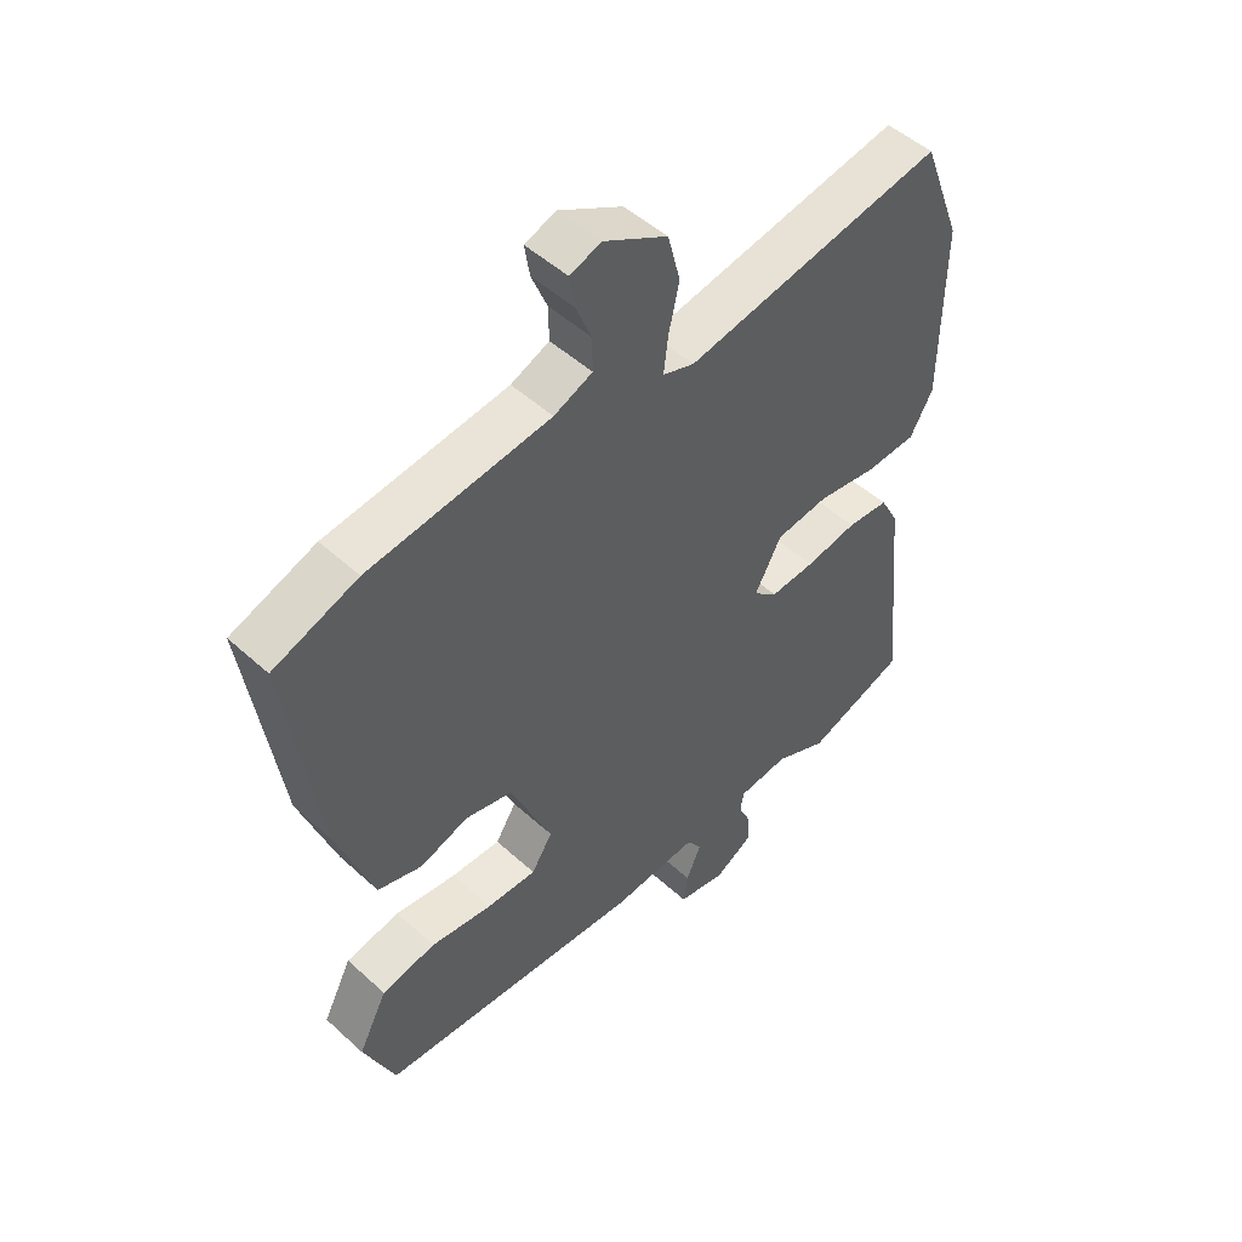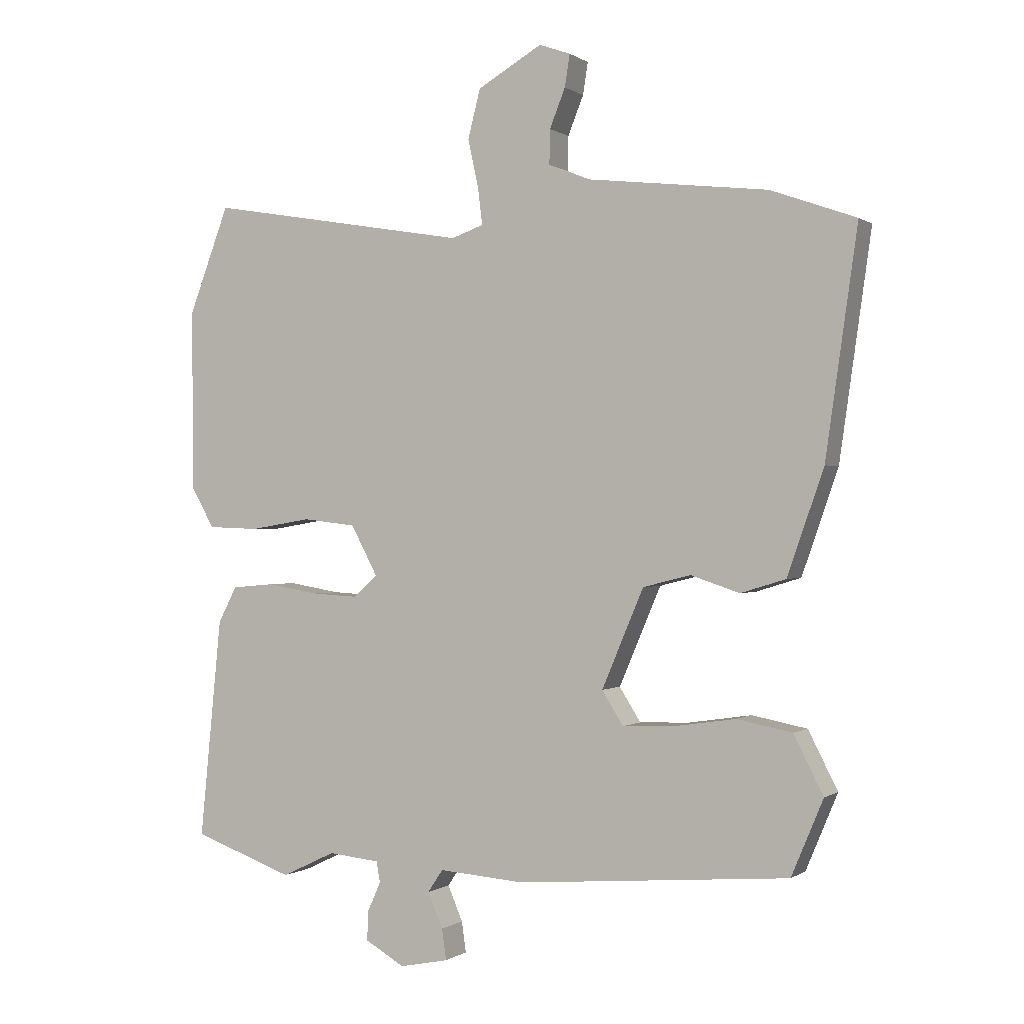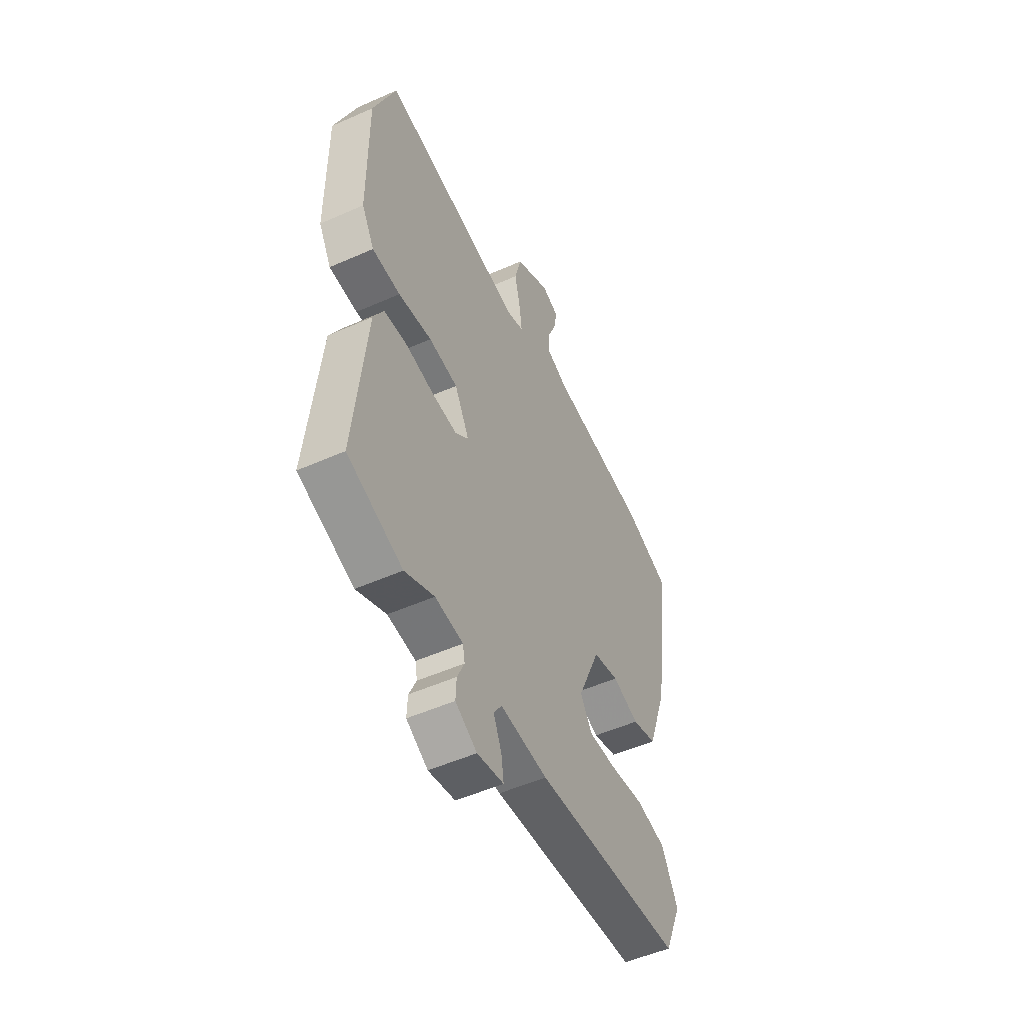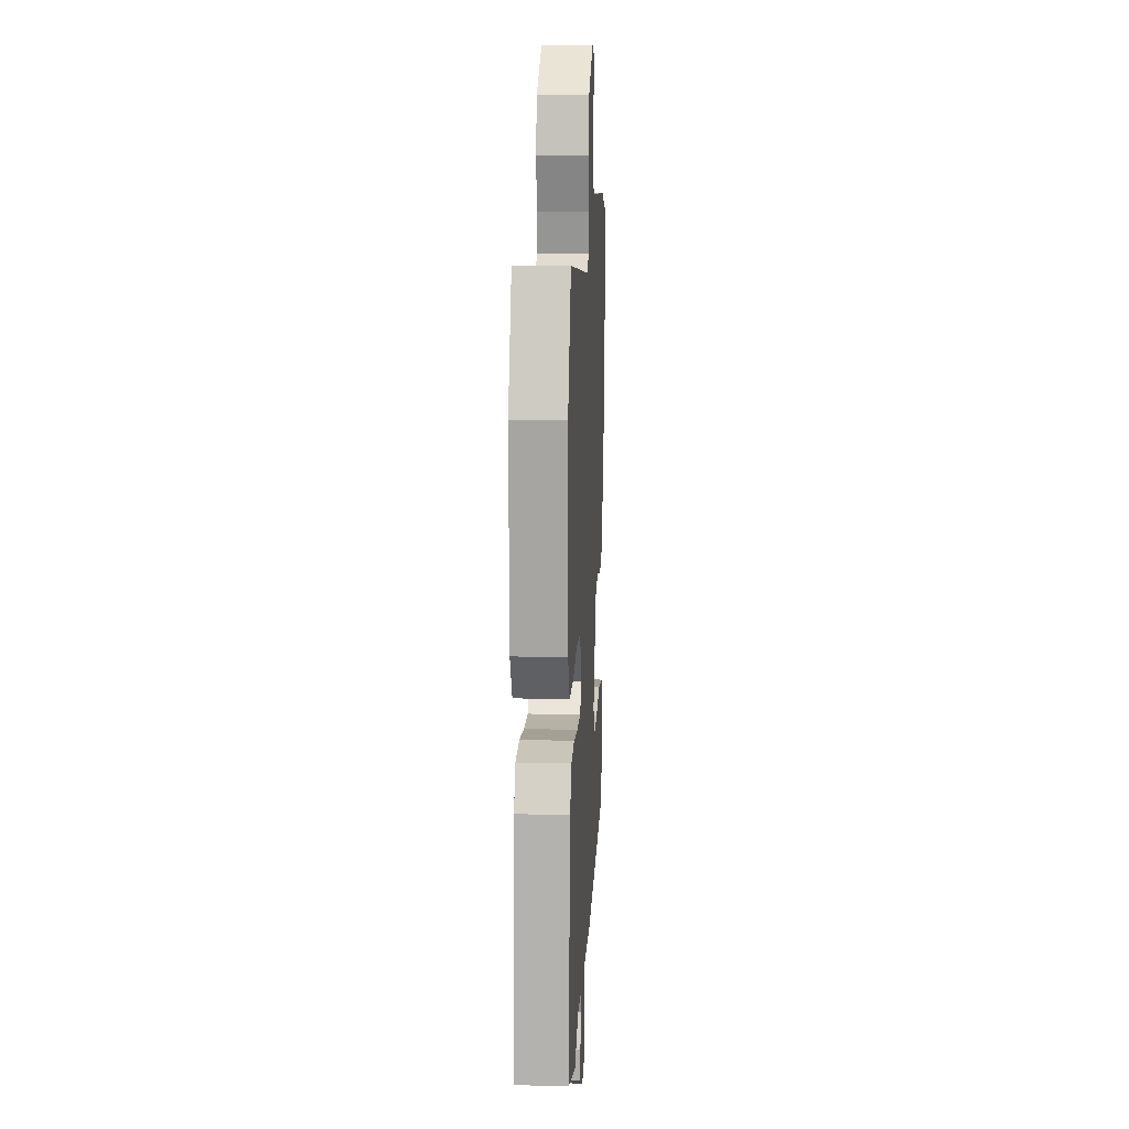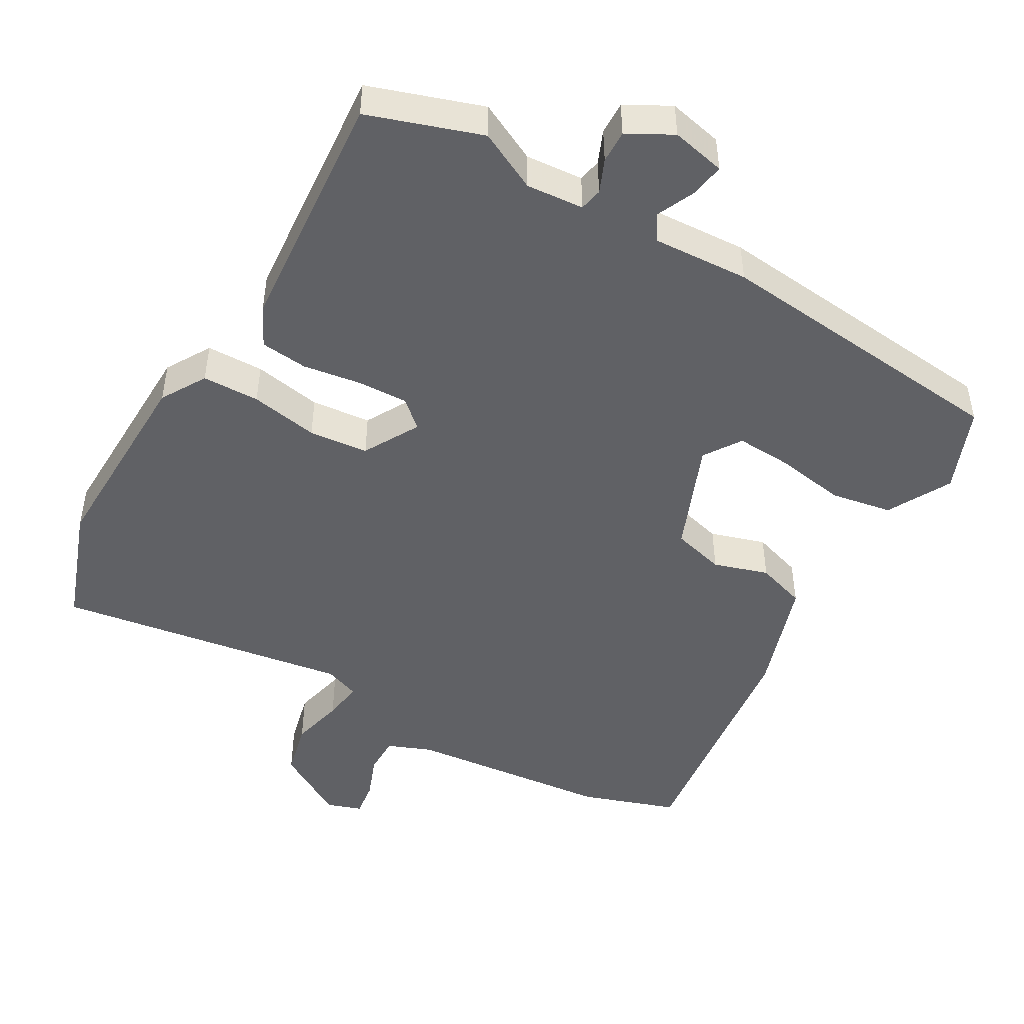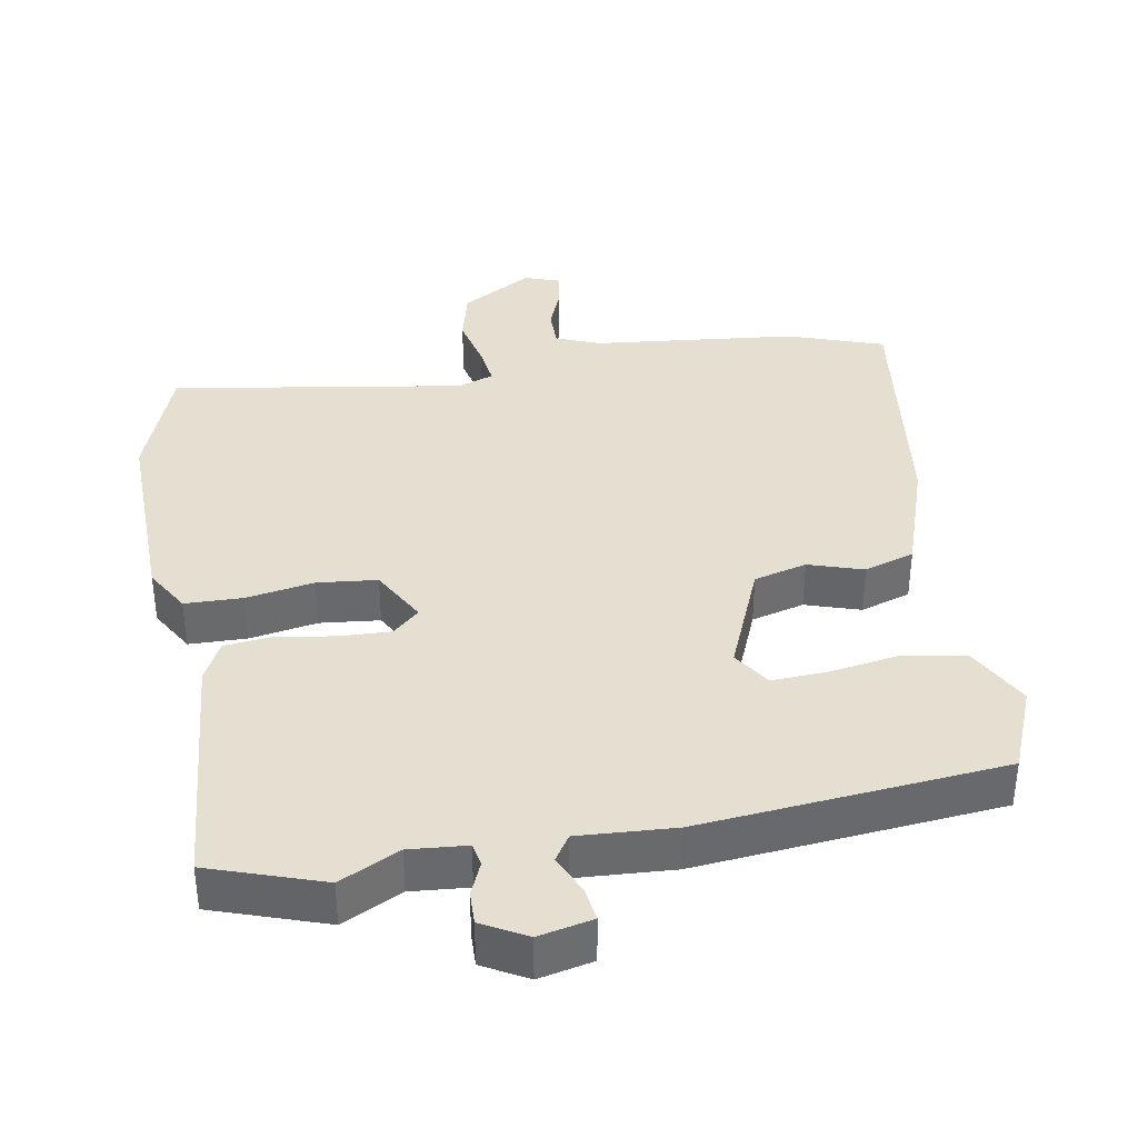
<metadata>
{"format":"obj","ext":"obj","renderer":"f3d","projection":"perspective","resolution":1024,"background":"white","views":[{"elev":50.1,"azim":-45.1,"up":"+Z"},{"elev":-0.1,"azim":-154.8,"up":"+Z"},{"elev":-52.0,"azim":115.6,"up":"+Z"},{"elev":15.3,"azim":93.1,"up":"+Z"},{"elev":-47.5,"azim":149.1,"up":"+Y"},{"elev":37.5,"azim":169.4,"up":"+Y"}]}
</metadata>
<code>
v -0.592 0.07 0.467
v -0.456 0.07 0.516
v -0.164 0.07 0.55
v -0.102 0.07 0.576
v -0.103 0.07 0.631
v -0.128 0.07 0.693
v -0.136 0.07 0.744
v -0.086 0.07 0.762
v 0.017 0.07 0.703
v 0.037 0.07 0.625
v 0.02 0.07 0.548
v 0.013 0.07 0.49
v 0.064 0.07 0.472
v 0.483 0.07 0.544
v 0.548 0.07 0.373
v 0.546 0.07 0.083
v 0.509 0.07 0.018
v 0.427 0.07 0.015
v 0.329 0.07 0.031
v 0.244 0.07 0.021
v 0.201 0.07 -0.059
v 0.24 0.07 -0.093
v 0.313 0.07 -0.089
v 0.396 0.07 -0.075
v 0.464 0.07 -0.081
v 0.494 0.07 -0.138
v 0.529 0.07 -0.49
v 0.368 0.07 -0.547
v 0.282 0.07 -0.506
v 0.2 0.07 -0.514
v 0.194 0.07 -0.547
v 0.215 0.07 -0.594
v 0.217 0.07 -0.641
v 0.154 0.07 -0.677
v 0.076 0.07 -0.661
v 0.083 0.07 -0.612
v 0.107 0.07 -0.556
v 0.083 0.07 -0.52
v -0.055 0.07 -0.53
v -0.489 0.07 -0.494
v -0.54 0.07 -0.373
v -0.493 0.07 -0.281
v -0.405 0.07 -0.264
v -0.305 0.07 -0.279
v -0.224 0.07 -0.282
v -0.19 0.07 -0.228
v -0.257 0.07 -0.071
v -0.333 0.07 -0.052
v -0.411 0.07 -0.078
v -0.483 0.07 -0.056
v -0.541 0.07 0.11
v -0.592 0 0.467
v -0.456 0 0.516
v -0.164 0 0.55
v -0.102 0 0.576
v -0.103 0 0.631
v -0.128 0 0.693
v -0.136 0 0.744
v -0.086 0 0.762
v 0.017 0 0.703
v 0.037 0 0.625
v 0.02 0 0.548
v 0.013 0 0.49
v 0.064 0 0.472
v 0.483 0 0.544
v 0.548 0 0.373
v 0.546 0 0.083
v 0.509 0 0.018
v 0.427 0 0.015
v 0.329 0 0.031
v 0.244 0 0.021
v 0.201 0 -0.059
v 0.24 0 -0.093
v 0.313 0 -0.089
v 0.396 0 -0.075
v 0.464 0 -0.081
v 0.494 0 -0.138
v 0.529 0 -0.49
v 0.368 0 -0.547
v 0.282 0 -0.506
v 0.2 0 -0.514
v 0.194 0 -0.547
v 0.215 0 -0.594
v 0.217 0 -0.641
v 0.154 0 -0.677
v 0.076 0 -0.661
v 0.083 0 -0.612
v 0.107 0 -0.556
v 0.083 0 -0.52
v -0.055 0 -0.53
v -0.489 0 -0.494
v -0.54 0 -0.373
v -0.493 0 -0.281
v -0.405 0 -0.264
v -0.305 0 -0.279
v -0.224 0 -0.282
v -0.19 0 -0.228
v -0.257 0 -0.071
v -0.333 0 -0.052
v -0.411 0 -0.078
v -0.483 0 -0.056
v -0.541 0 0.11
f 48 49 50 51
f 47 48 51 1
f 41 42 43 44
f 41 44 45
f 38 39 40 41
f 38 41 45
f 34 35 36 37
f 32 33 34 37
f 31 32 37 38
f 30 31 38 45
f 26 27 28 29
f 23 24 25 26
f 22 23 26 29
f 21 22 29 30
f 16 17 18 19
f 16 19 20
f 13 14 15 16
f 12 13 16 20
f 8 9 10 11
f 8 11 12
f 5 6 7 8
f 4 5 8 12
f 3 4 12 20
f 47 1 2 3
f 46 47 3 20
f 21 30 45 46
f 20 21 46
f 102 101 100 99
f 52 102 99 98
f 95 94 93 92
f 96 95 92
f 92 91 90 89
f 96 92 89
f 88 87 86 85
f 88 85 84 83
f 89 88 83 82
f 96 89 82 81
f 80 79 78 77
f 77 76 75 74
f 80 77 74 73
f 81 80 73 72
f 70 69 68 67
f 71 70 67
f 67 66 65 64
f 71 67 64 63
f 62 61 60 59
f 63 62 59
f 59 58 57 56
f 63 59 56 55
f 71 63 55 54
f 54 53 52 98
f 71 54 98 97
f 97 96 81 72
f 97 72 71
f 1 52 53 2
f 2 53 54 3
f 3 54 55 4
f 4 55 56 5
f 5 56 57 6
f 6 57 58 7
f 7 58 59 8
f 8 59 60 9
f 9 60 61 10
f 10 61 62 11
f 11 62 63 12
f 12 63 64 13
f 13 64 65 14
f 14 65 66 15
f 15 66 67 16
f 16 67 68 17
f 17 68 69 18
f 18 69 70 19
f 19 70 71 20
f 20 71 72 21
f 21 72 73 22
f 22 73 74 23
f 23 74 75 24
f 24 75 76 25
f 25 76 77 26
f 26 77 78 27
f 27 78 79 28
f 28 79 80 29
f 29 80 81 30
f 30 81 82 31
f 31 82 83 32
f 32 83 84 33
f 33 84 85 34
f 34 85 86 35
f 35 86 87 36
f 36 87 88 37
f 37 88 89 38
f 38 89 90 39
f 39 90 91 40
f 40 91 92 41
f 41 92 93 42
f 42 93 94 43
f 43 94 95 44
f 44 95 96 45
f 45 96 97 46
f 46 97 98 47
f 47 98 99 48
f 48 99 100 49
f 49 100 101 50
f 50 101 102 51
f 51 102 52 1

</code>
